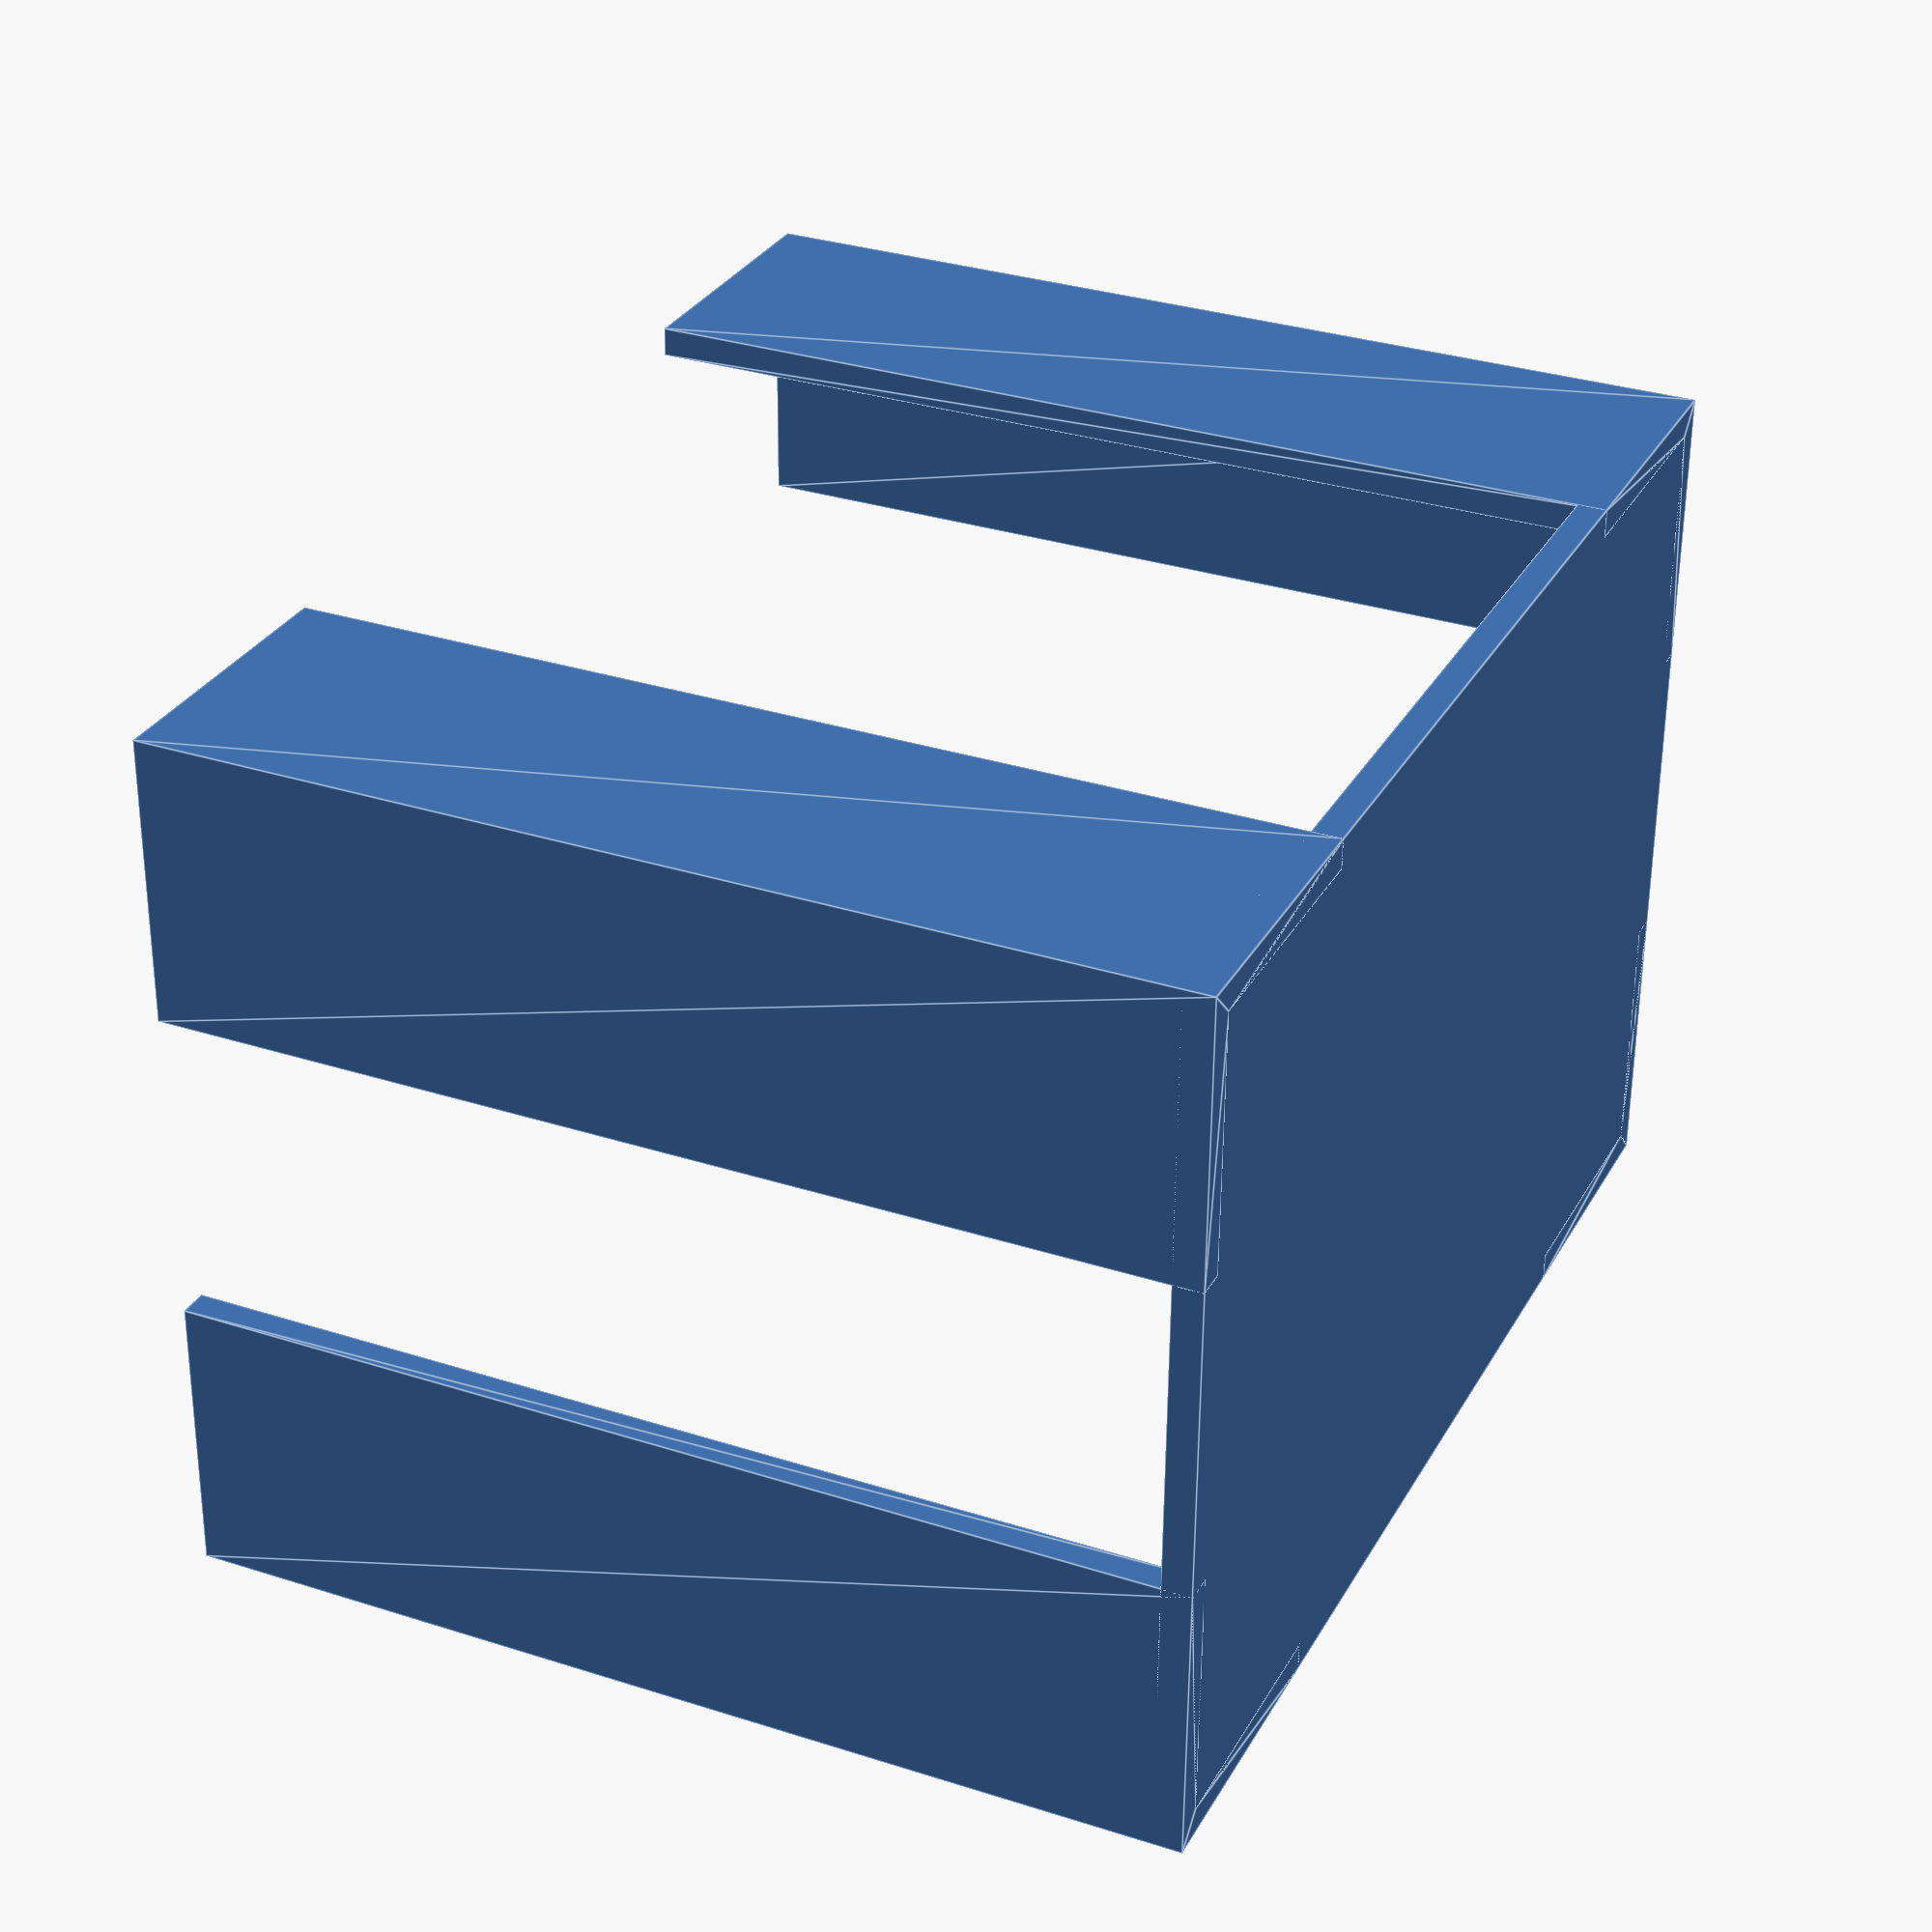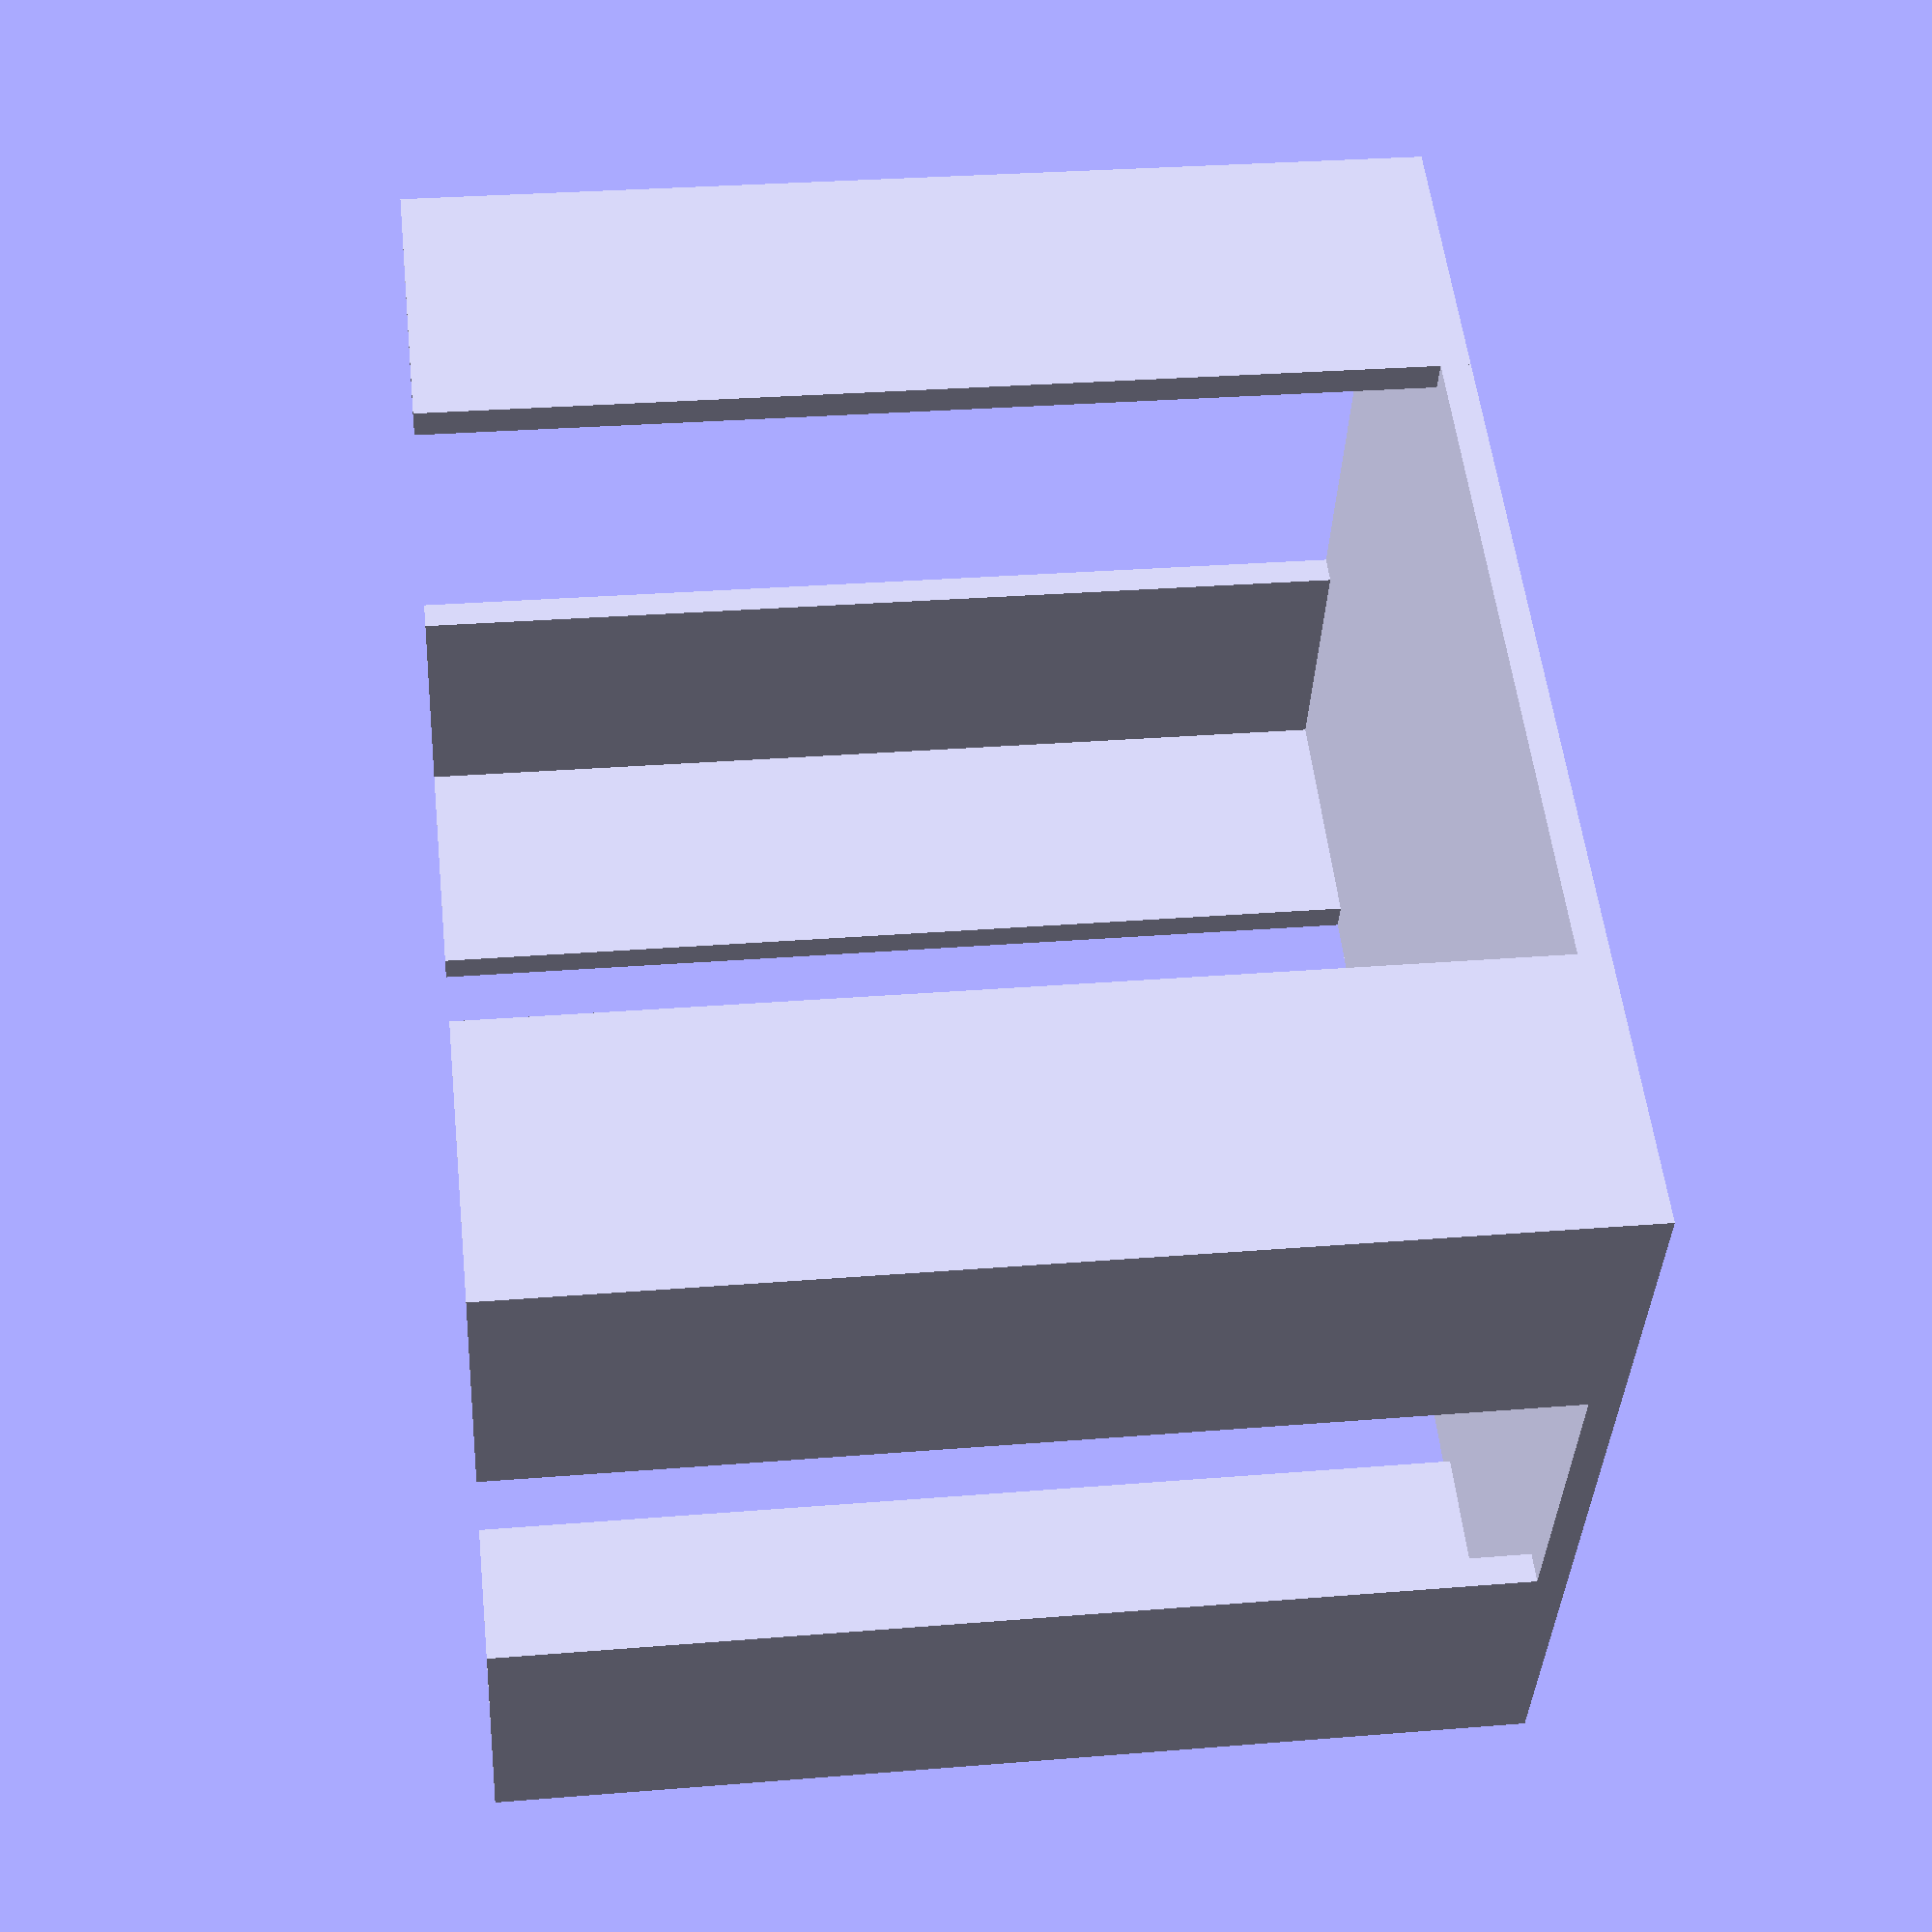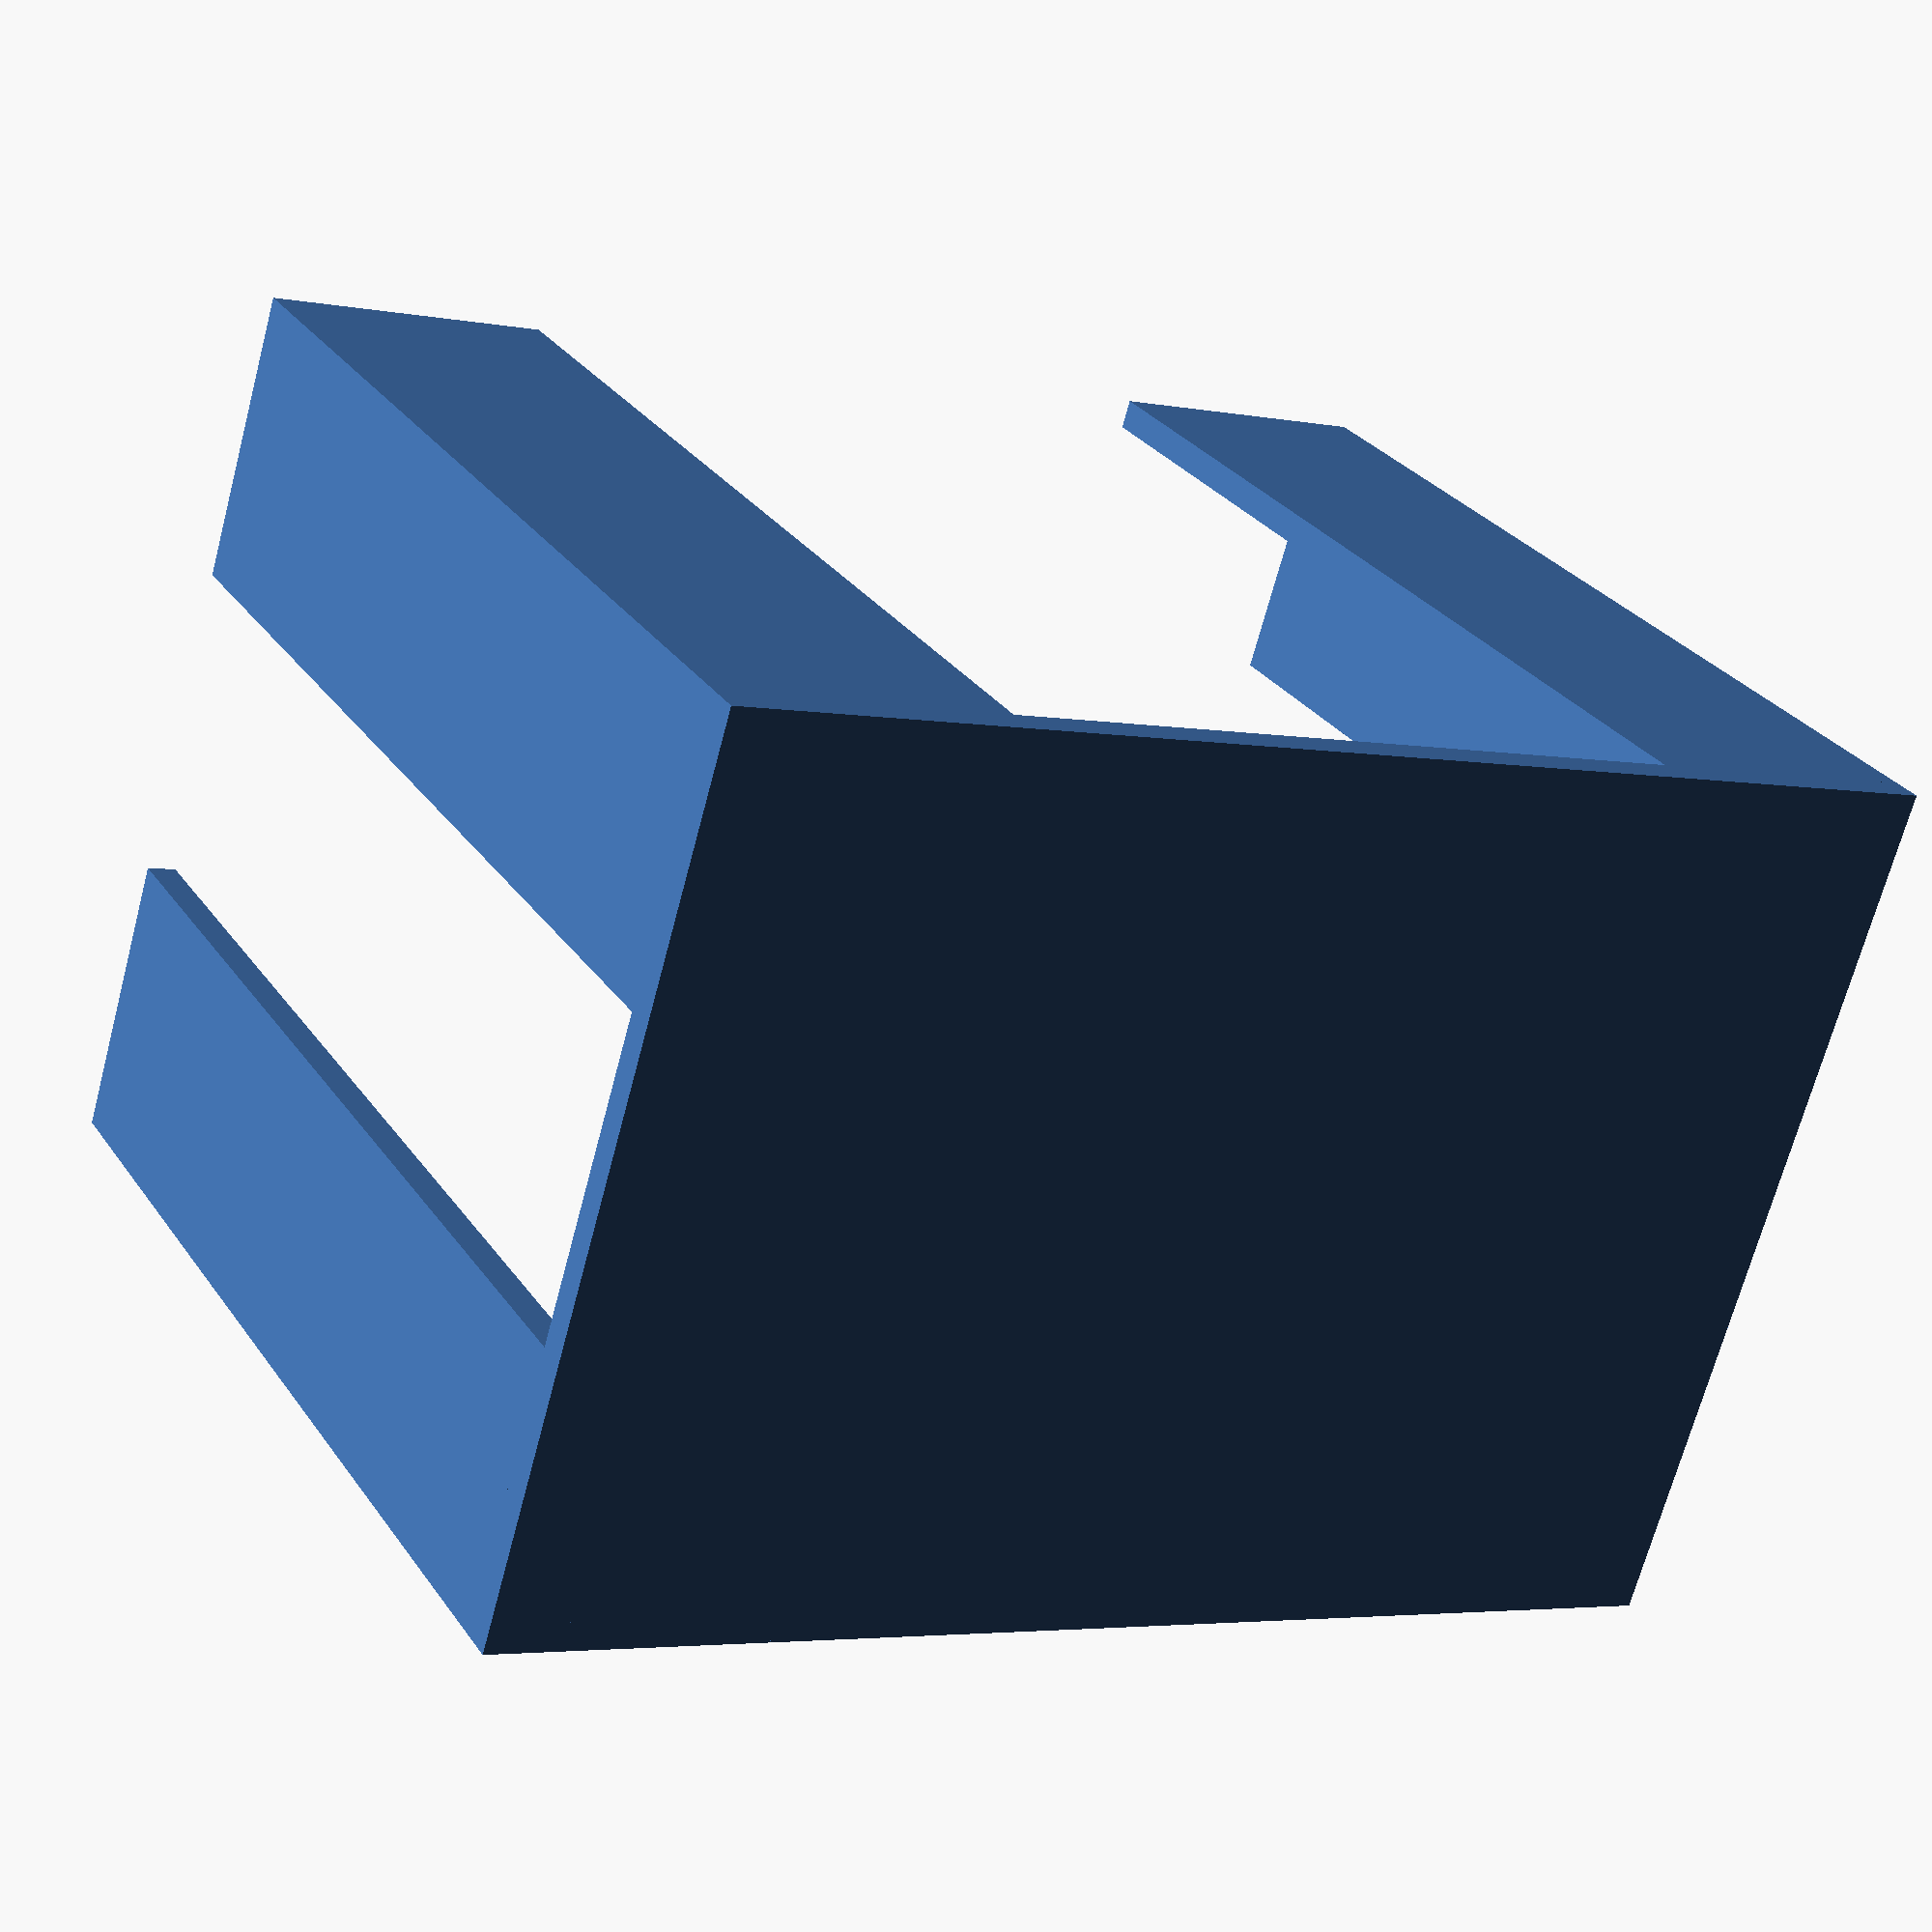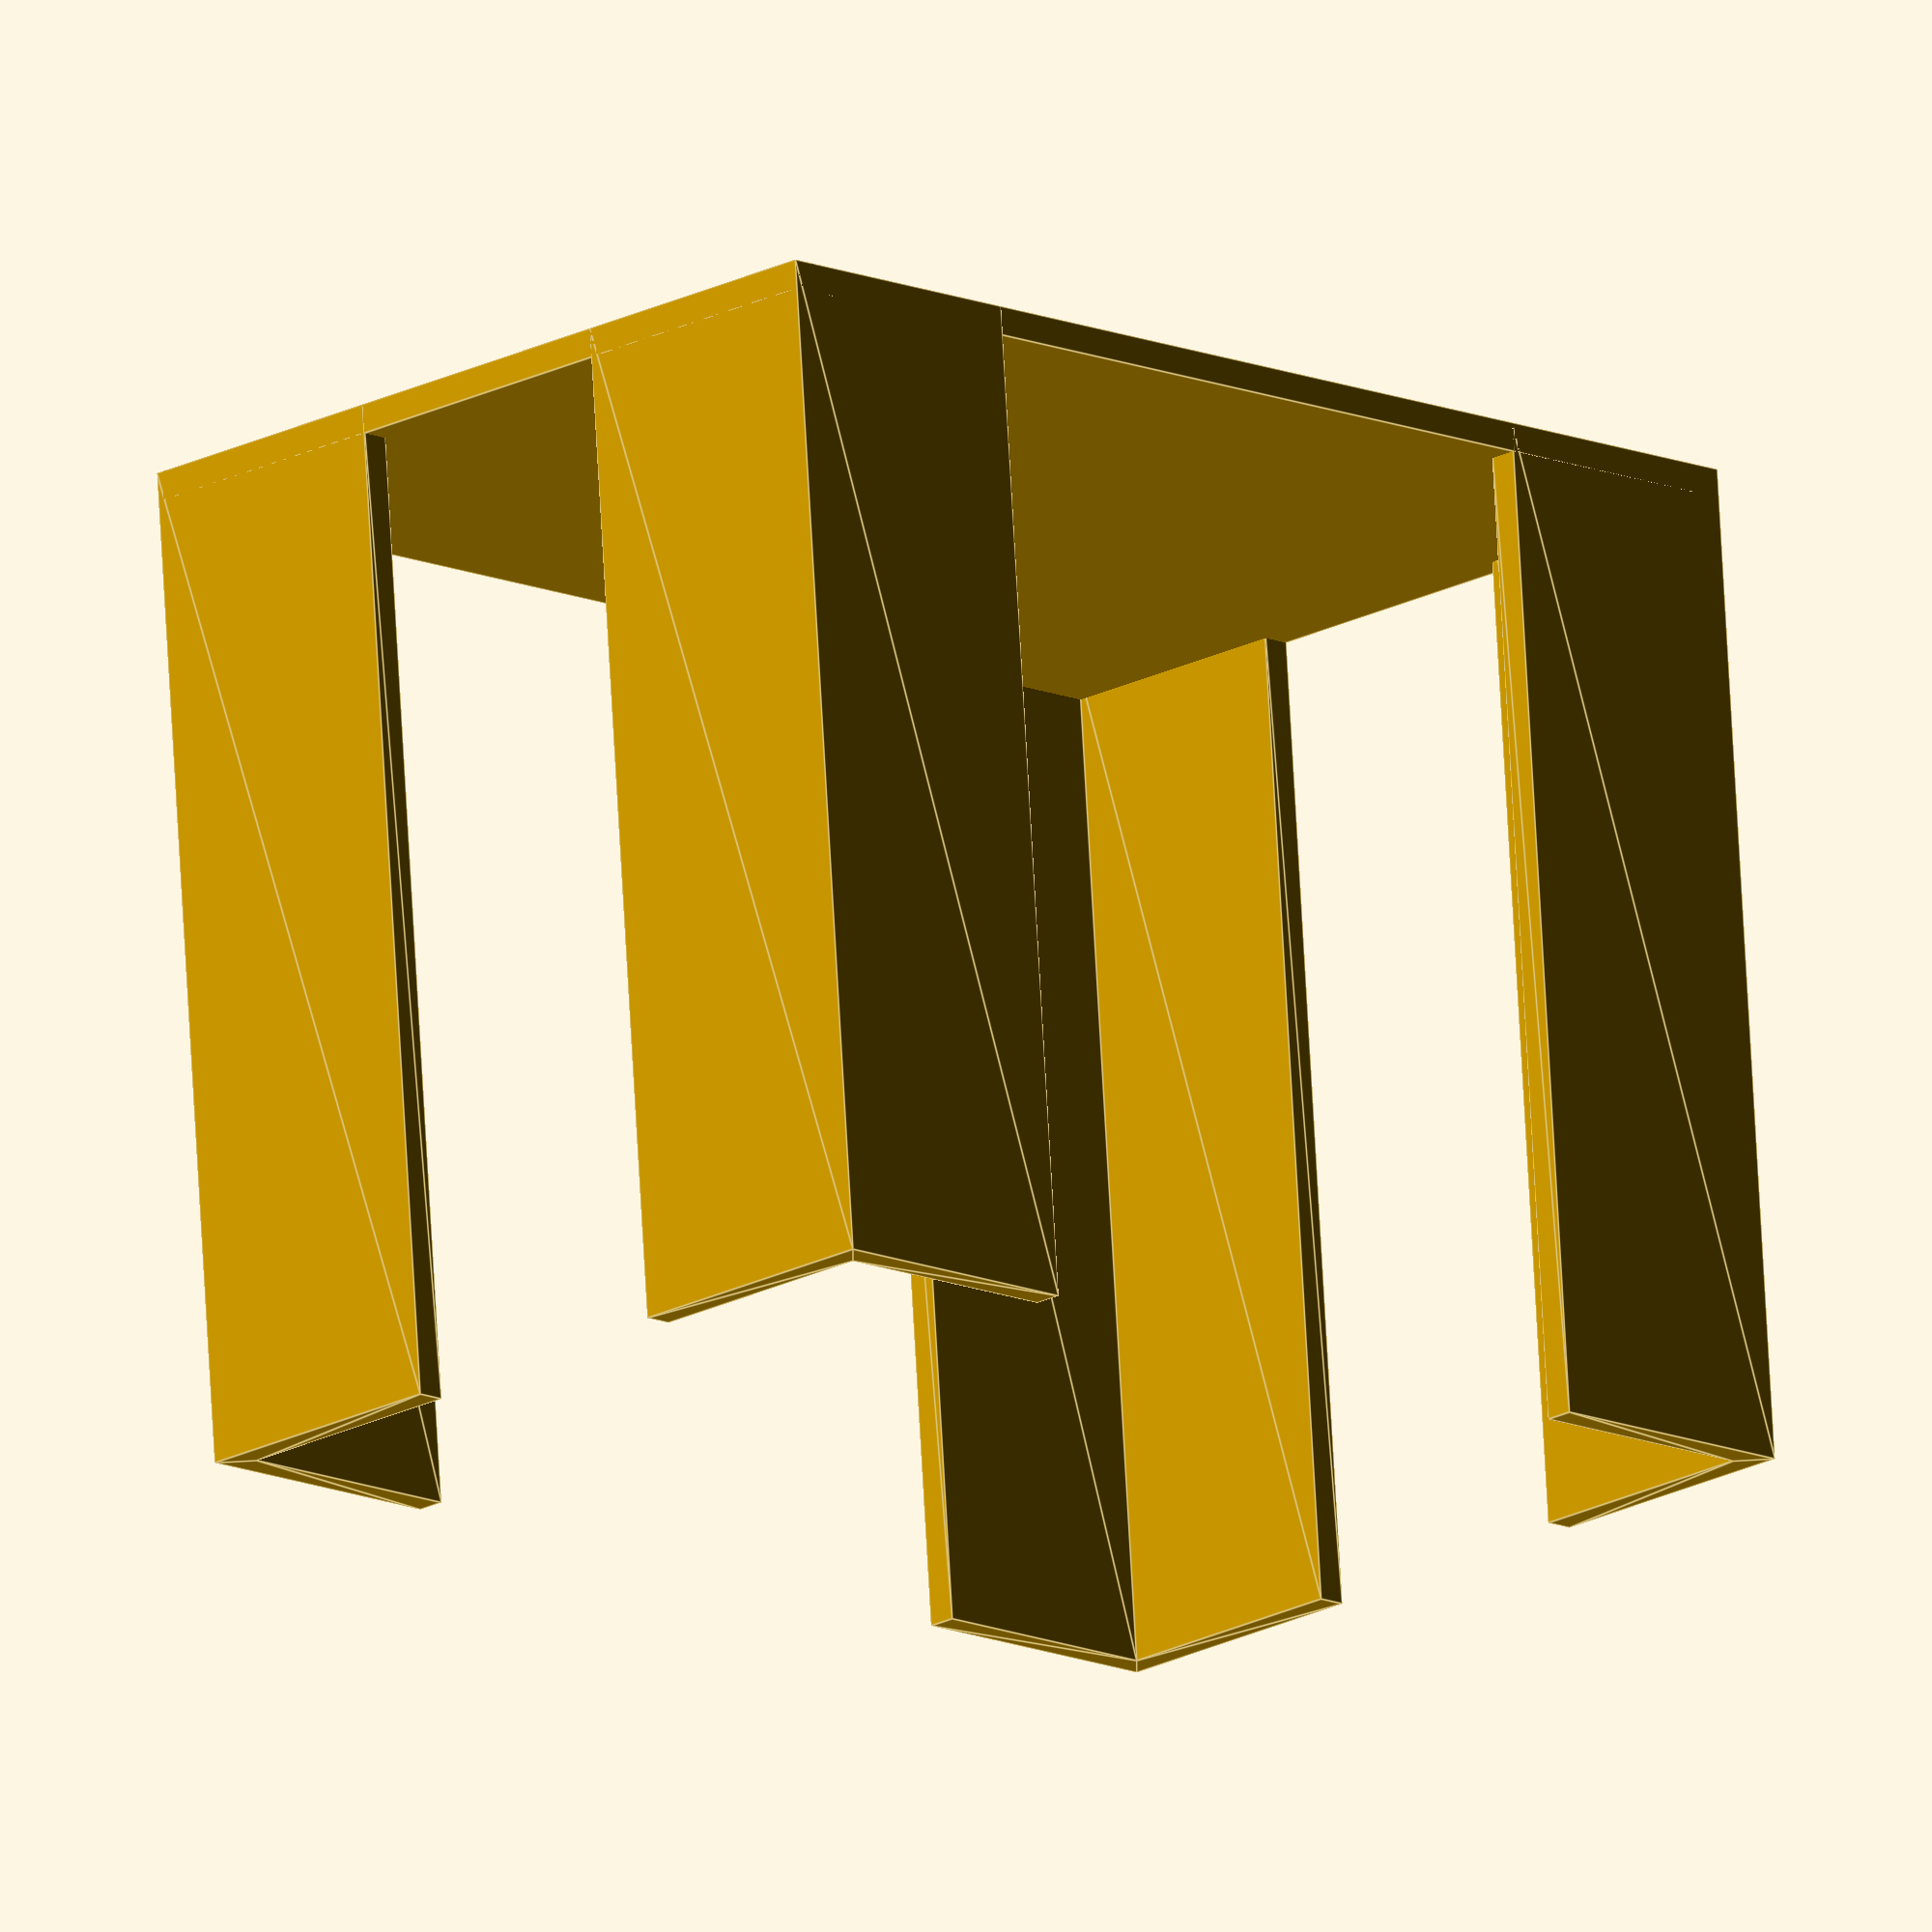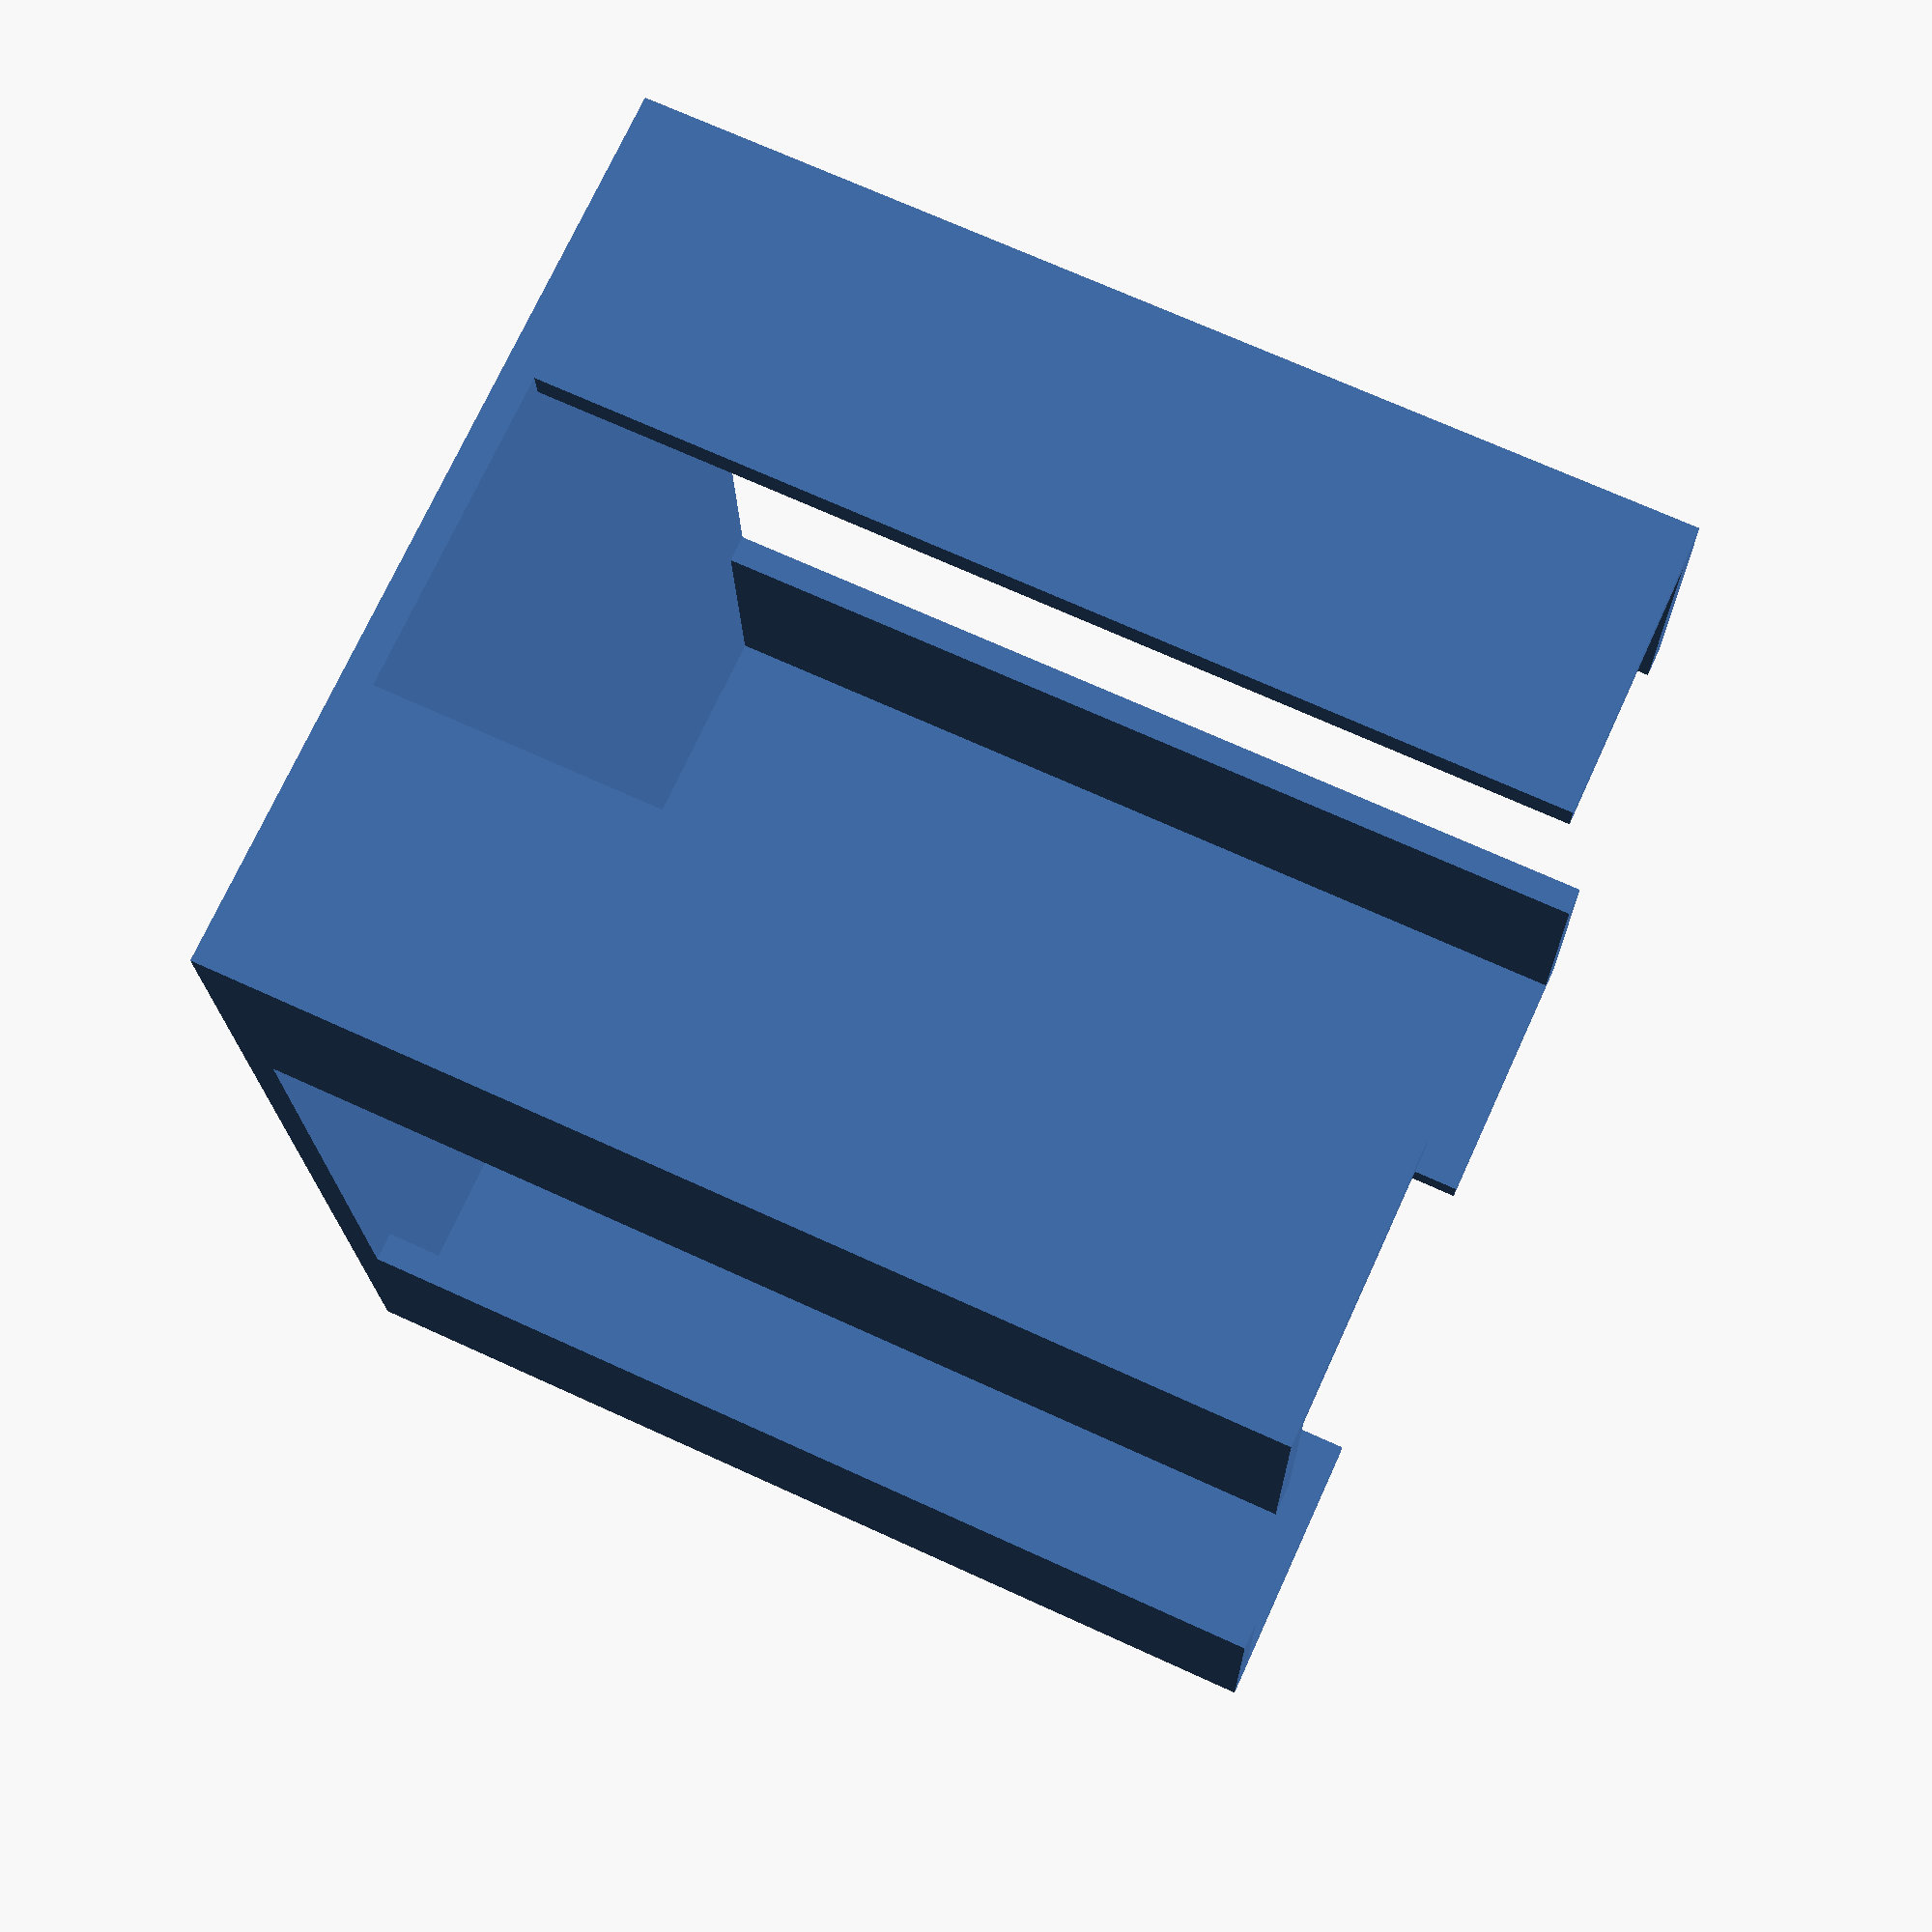
<openscad>
show_box = 1;
//else show lid

card_x = 61 + 1;
card_y = 41 + 1;
card_z = 2.2;

card_sum = 22;

box_wall = 1.5;
box_hold = box_wall * 2;
box_grip = 13;

lid_grip = 10;

module grip()
{
  linear_extrude(height = (card_z * card_sum) + box_hold)
  {
    polygon(points=[[0, 0],
                    [box_grip + box_wall, 0],
                    [box_grip + box_wall, box_wall],
                    [box_wall, box_wall],
                    [box_wall, box_wall + box_grip],
                    [0, box_wall + box_grip]]);       
  }
}

if(show_box)
{
  union()
  {
    cube([card_x + (2 * box_wall), card_y + (2 * box_wall), box_wall]);
    grip();
    translate([card_x + (2 * box_wall), 0, 0])
    {
      rotate([0, 0, 90])
      {
        grip();
      }
    }
    translate([card_x + (2 * box_wall), card_y + (2 * box_wall), 0])
    {
      rotate([0, 0, 180])
      {
        grip();
      }
    }
    translate([0, card_y + (2 * box_wall), 0])
    {
      rotate([0, 0, -90])
      {
        grip();
      }
    }
  }
}
else
{
  union()
  {
    cube([card_x + (2 * box_wall), card_y + (2 * box_wall), box_wall]);
    translate([box_wall, box_wall, box_wall])
    {
      cube([card_x, card_y, box_hold]);
    }
    
    translate([0, box_wall + box_grip, box_wall])
    {
      cube([box_wall, card_y - (2 * box_grip), lid_grip]);
    }
    translate([box_wall + card_x, box_wall + box_grip, box_wall])
    {
      cube([box_wall, card_y - (2 * box_grip), lid_grip]);
    }
    translate([box_wall + box_grip, 0, box_wall])
    {
      cube([card_x - (2 * box_grip), box_wall, lid_grip]);
    }
    translate([box_wall + box_grip, box_wall + card_y, box_wall])
    {
      cube([card_x - (2 * box_grip), box_wall, lid_grip]);
    }
  }
}
</openscad>
<views>
elev=148.3 azim=178.9 roll=65.5 proj=p view=edges
elev=151.2 azim=24.5 roll=97.0 proj=p view=solid
elev=151.0 azim=343.0 roll=28.1 proj=p view=wireframe
elev=106.3 azim=225.0 roll=183.2 proj=o view=edges
elev=289.5 azim=267.7 roll=294.6 proj=p view=solid
</views>
